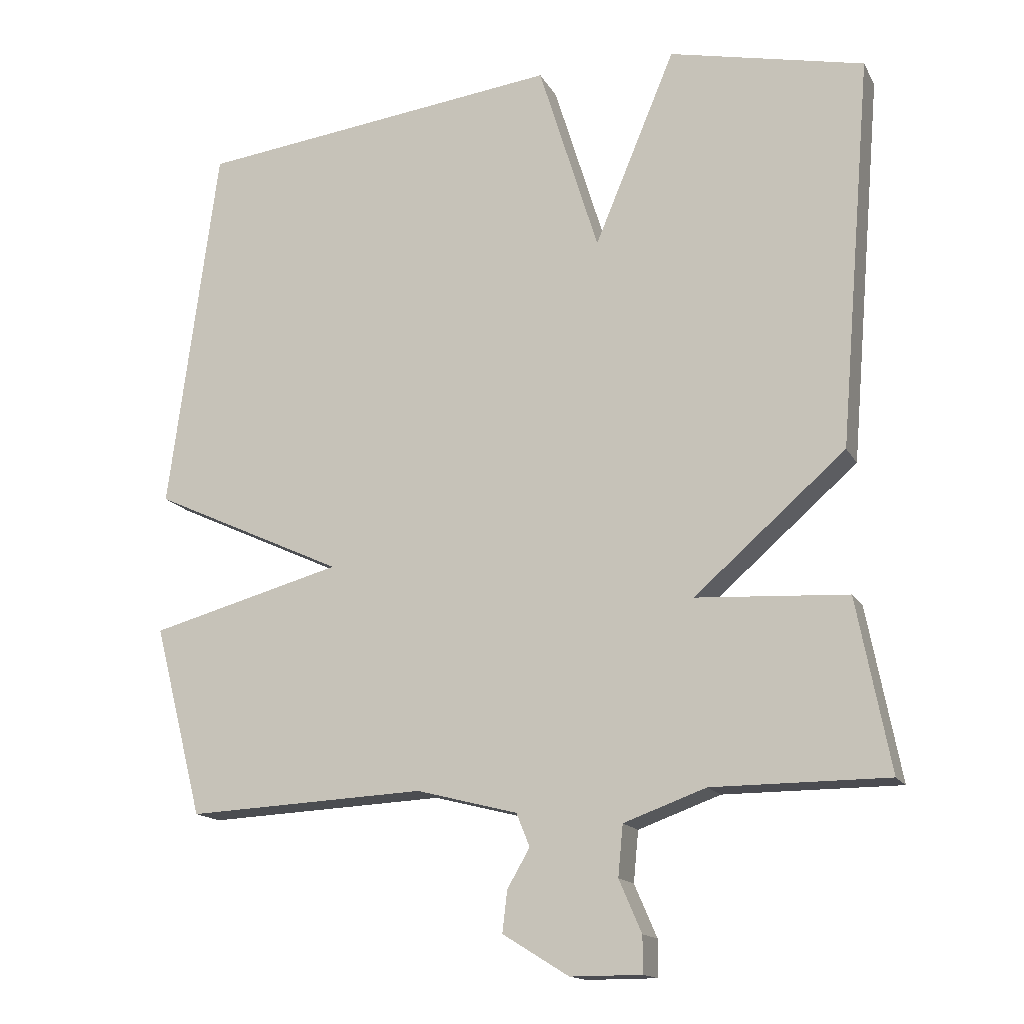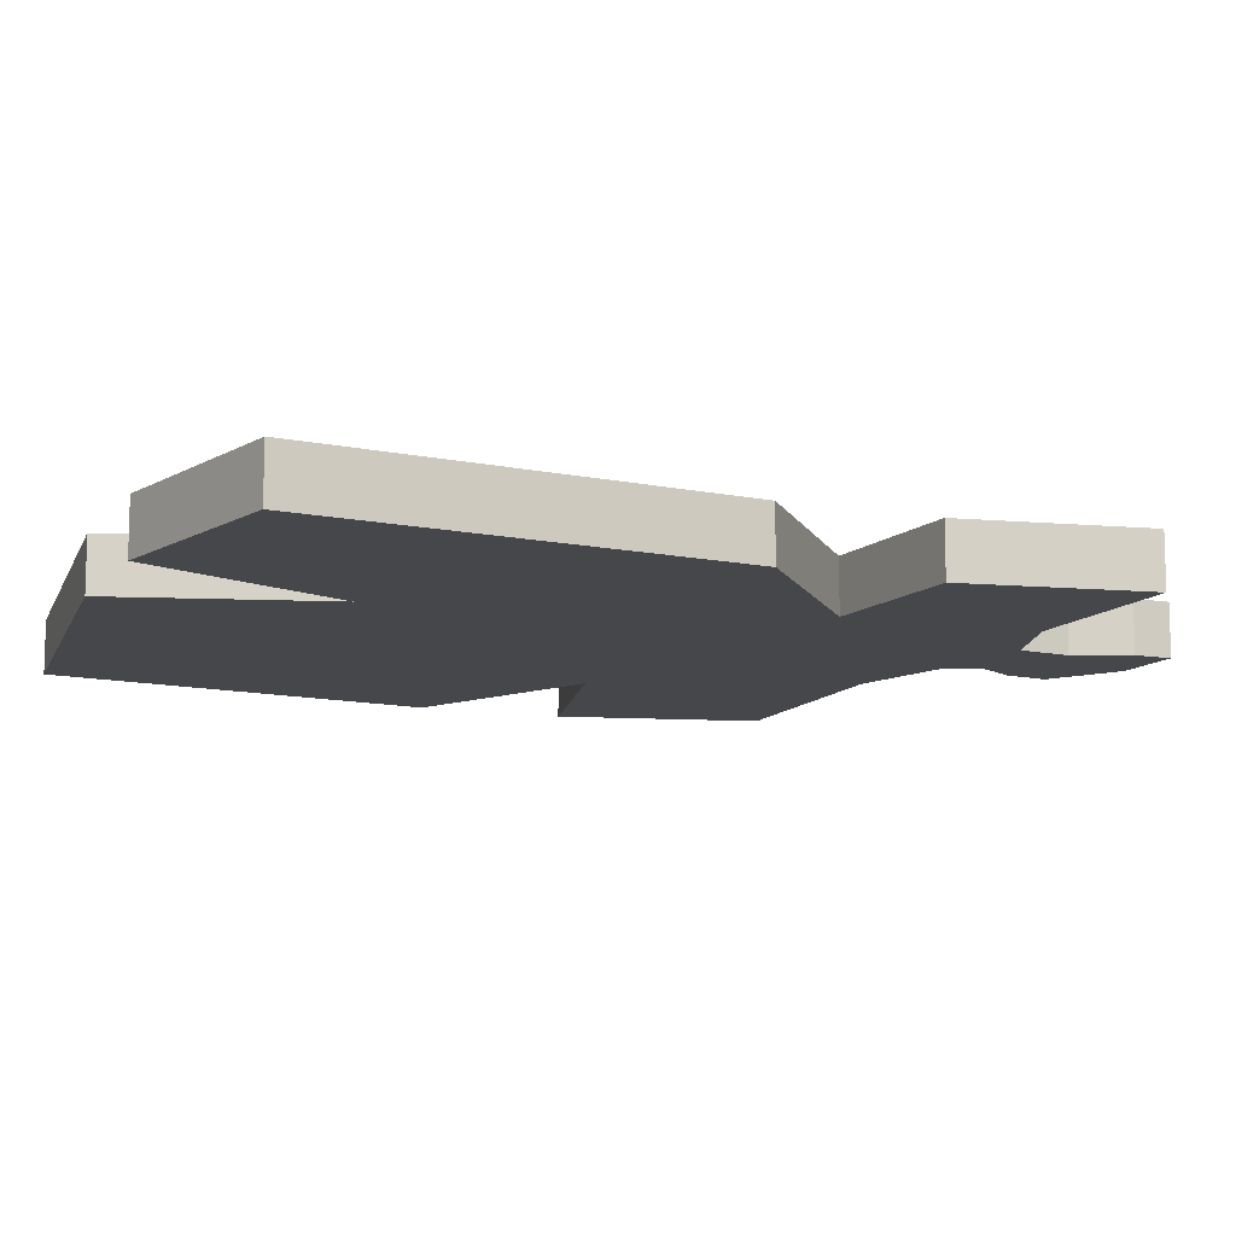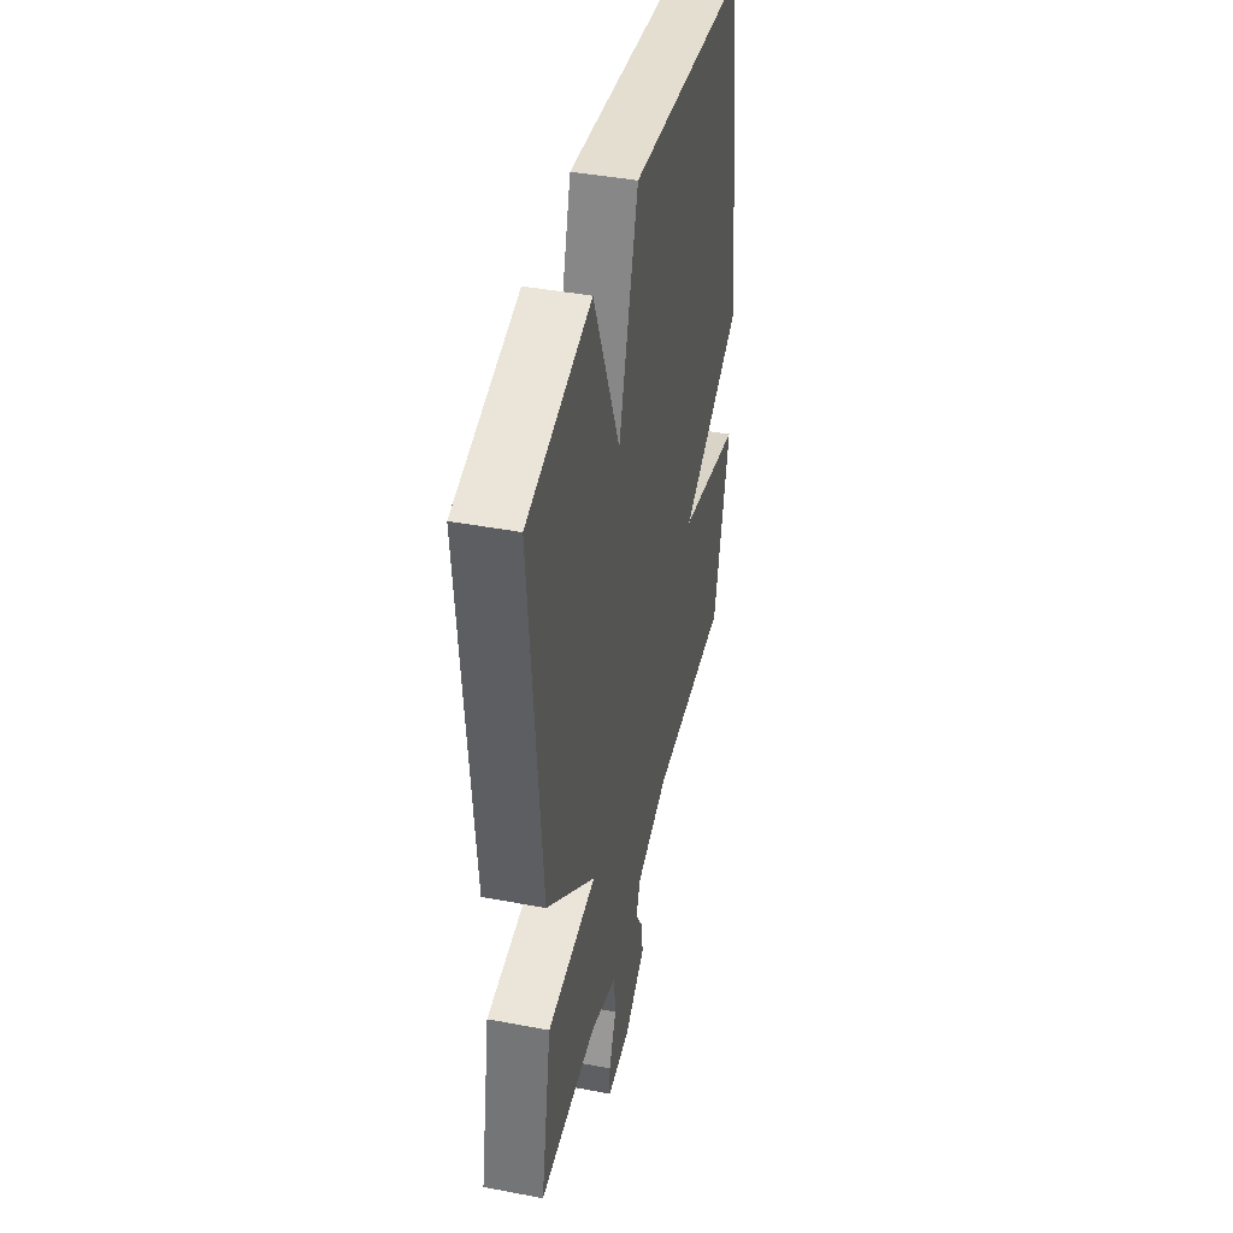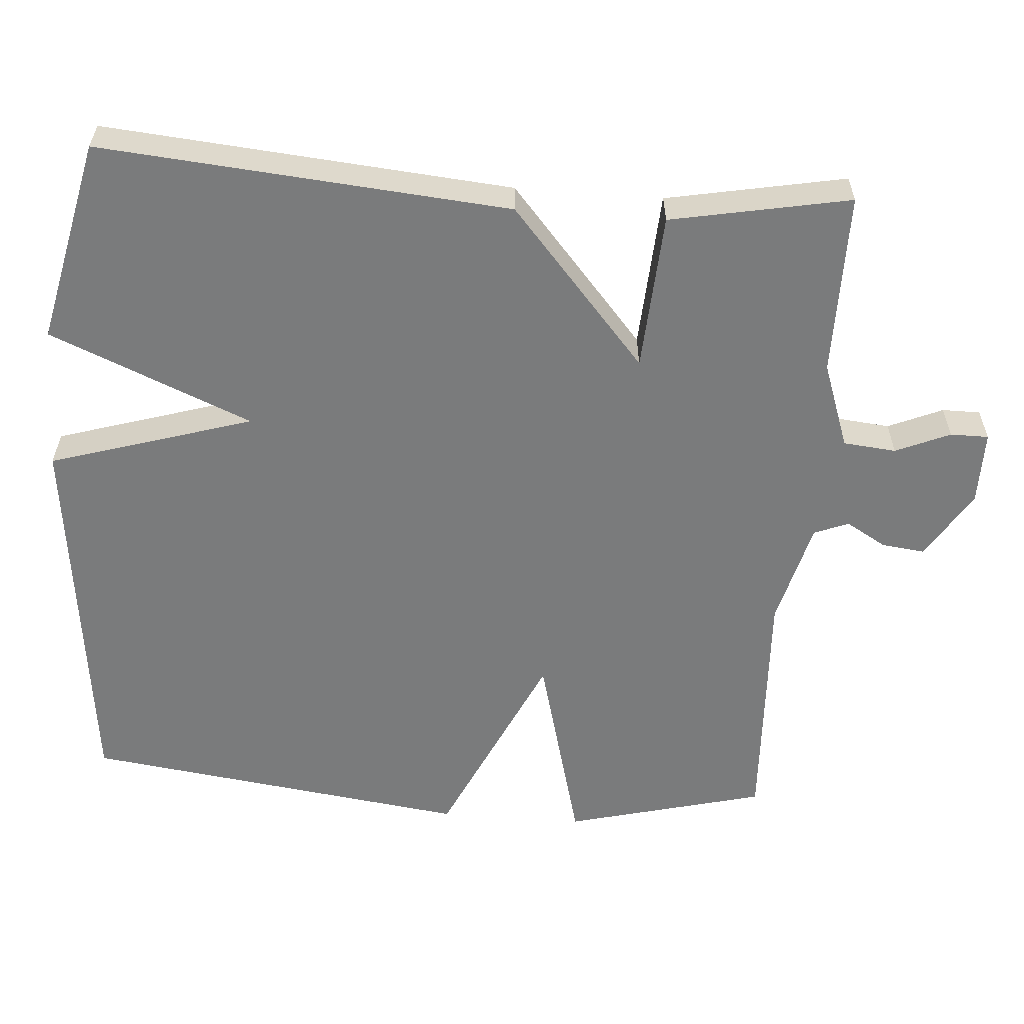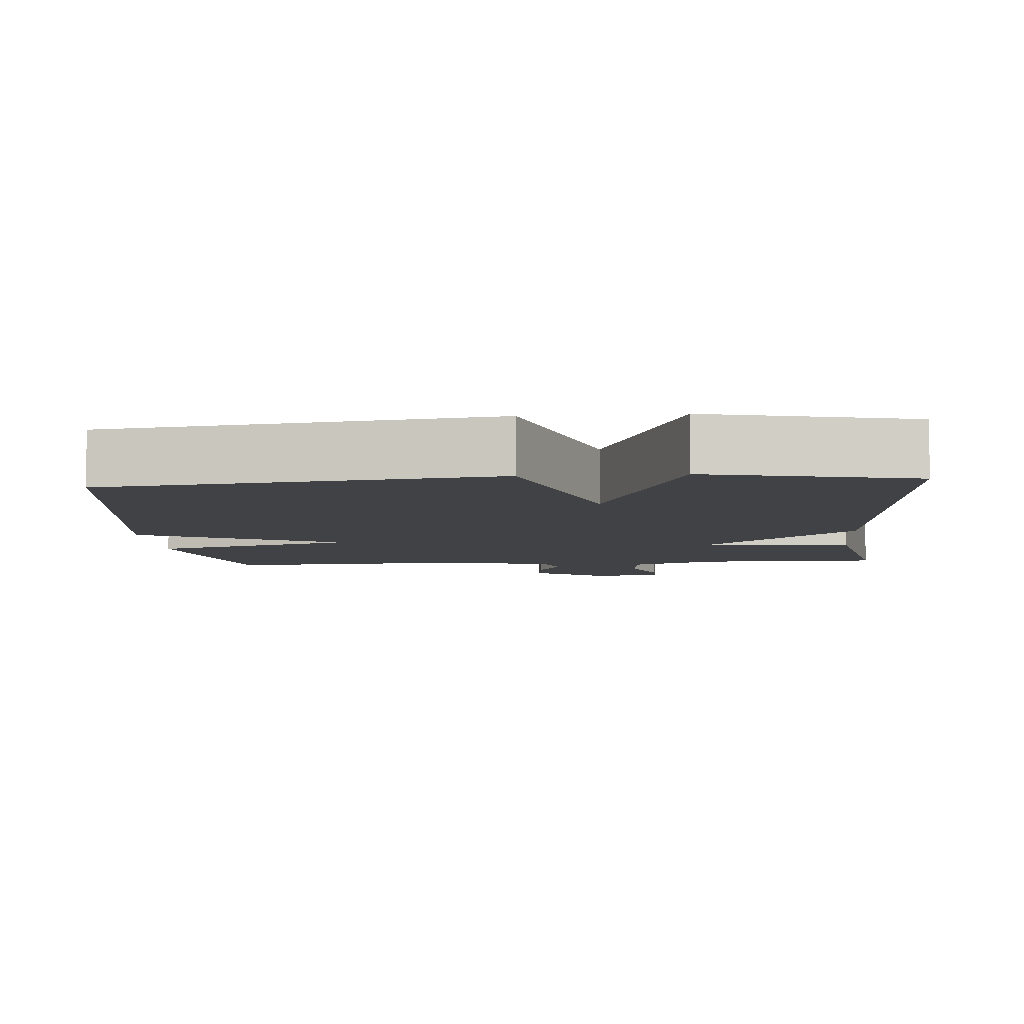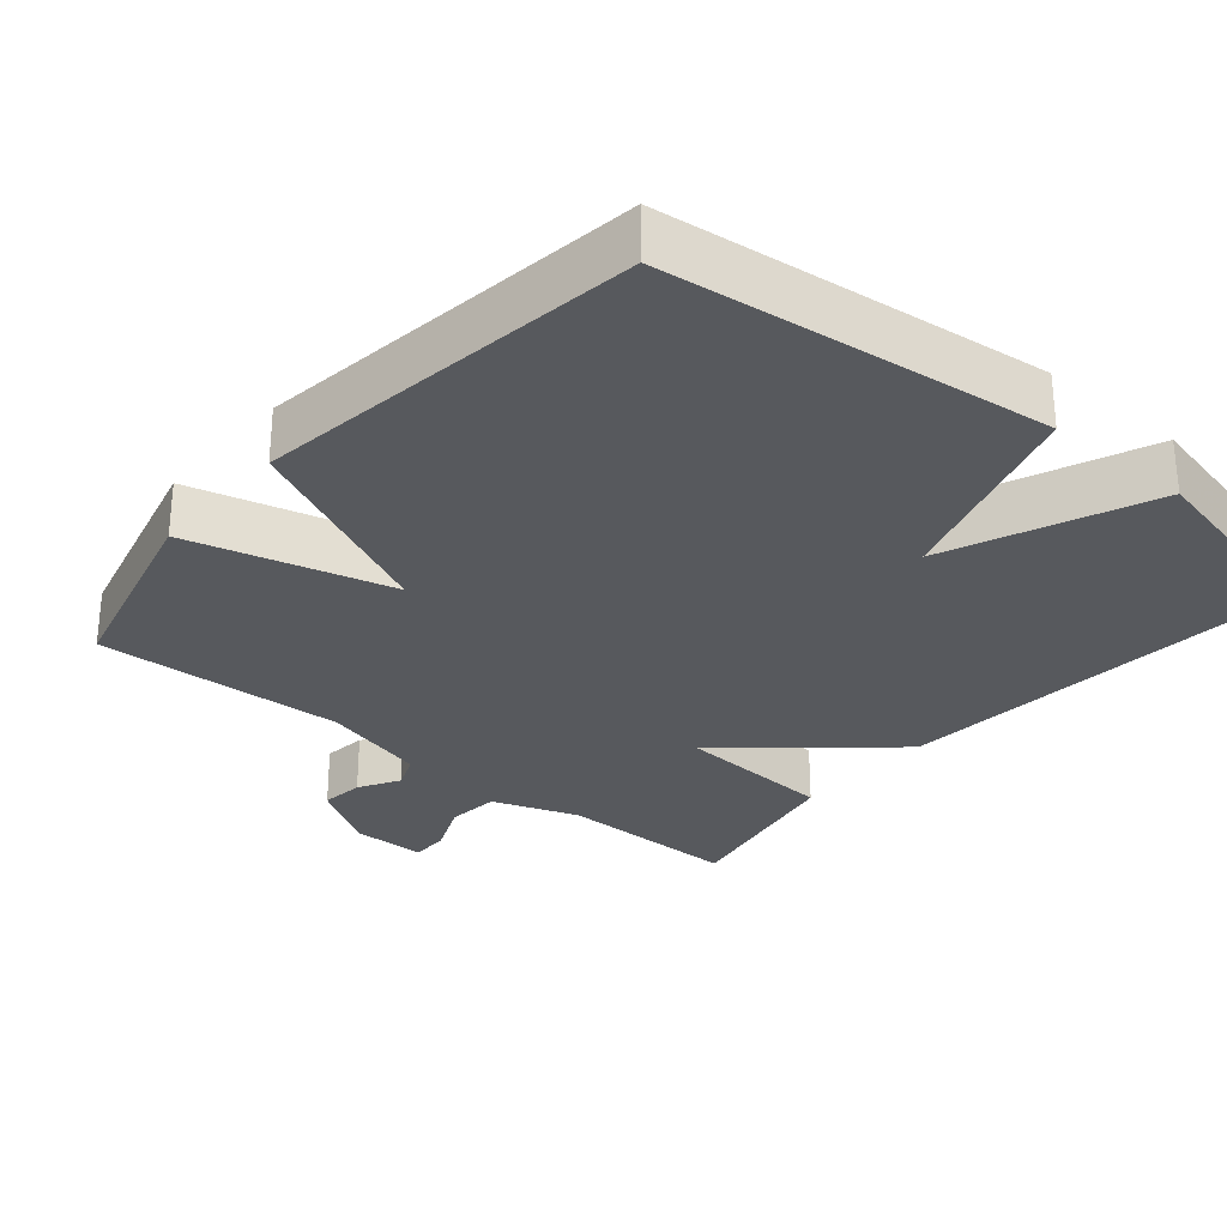
<metadata>
{"format":"obj","ext":"obj","renderer":"f3d","projection":"perspective","resolution":1024,"background":"white","views":[{"elev":-15.3,"azim":20.0,"up":"+Z"},{"elev":-10.8,"azim":66.8,"up":"+Y"},{"elev":42.6,"azim":102.7,"up":"+Z"},{"elev":-58.3,"azim":85.7,"up":"+Y"},{"elev":-6.7,"azim":4.6,"up":"+Y"},{"elev":-29.2,"azim":-40.3,"up":"+Y"}]}
</metadata>
<code>
v 0.5 0.07 -0.5
v 0.251 0.07 -0.5
v 0.134 0.07 -0.542
v 0.127 0.07 -0.614
v 0.159 0.07 -0.688
v 0.159 0.07 -0.74
v 0.058 0.07 -0.74
v -0.036 0.07 -0.682
v -0.029 0.07 -0.623
v 0.003 0.07 -0.568
v -0.016 0.07 -0.521
v -0.16 0.07 -0.484
v -0.5 0.07 -0.5
v -0.57 0.07 -0.228
v -0.296 0.07 -0.155
v -0.57 0.07 -0.028
v -0.5 0.07 0.5
v 0.022 0.07 0.562
v 0.107 0.07 0.286
v 0.222 0.07 0.562
v 0.5 0.07 0.5
v 0.453 0.07 -0.056
v 0.238 0.07 -0.243
v 0.453 0.07 -0.256
v 0.5 0 -0.5
v 0.251 0 -0.5
v 0.134 0 -0.542
v 0.127 0 -0.614
v 0.159 0 -0.688
v 0.159 0 -0.74
v 0.058 0 -0.74
v -0.036 0 -0.682
v -0.029 0 -0.623
v 0.003 0 -0.568
v -0.016 0 -0.521
v -0.16 0 -0.484
v -0.5 0 -0.5
v -0.57 0 -0.228
v -0.296 0 -0.155
v -0.57 0 -0.028
v -0.5 0 0.5
v 0.022 0 0.562
v 0.107 0 0.286
v 0.222 0 0.562
v 0.5 0 0.5
v 0.453 0 -0.056
v 0.238 0 -0.243
v 0.453 0 -0.256
f 23 24 1 2
f 21 22 23
f 20 21 23
f 19 20 23
f 18 19 23
f 17 18 23
f 16 17 23
f 15 16 23
f 14 15 23
f 13 14 23
f 12 13 23
f 23 2 3
f 12 23 3
f 11 12 3
f 10 11 3 4
f 8 9 10
f 7 8 10
f 6 7 10
f 5 6 10
f 4 5 10
f 26 25 48 47
f 47 46 45
f 47 45 44
f 47 44 43
f 47 43 42
f 47 42 41
f 47 41 40
f 47 40 39
f 47 39 38
f 47 38 37
f 47 37 36
f 27 26 47
f 27 47 36
f 27 36 35
f 28 27 35 34
f 34 33 32
f 34 32 31
f 34 31 30
f 34 30 29
f 34 29 28
f 1 25 26 2
f 2 26 27 3
f 3 27 28 4
f 4 28 29 5
f 5 29 30 6
f 6 30 31 7
f 7 31 32 8
f 8 32 33 9
f 9 33 34 10
f 10 34 35 11
f 11 35 36 12
f 12 36 37 13
f 13 37 38 14
f 14 38 39 15
f 15 39 40 16
f 16 40 41 17
f 17 41 42 18
f 18 42 43 19
f 19 43 44 20
f 20 44 45 21
f 21 45 46 22
f 22 46 47 23
f 23 47 48 24
f 24 48 25 1

</code>
